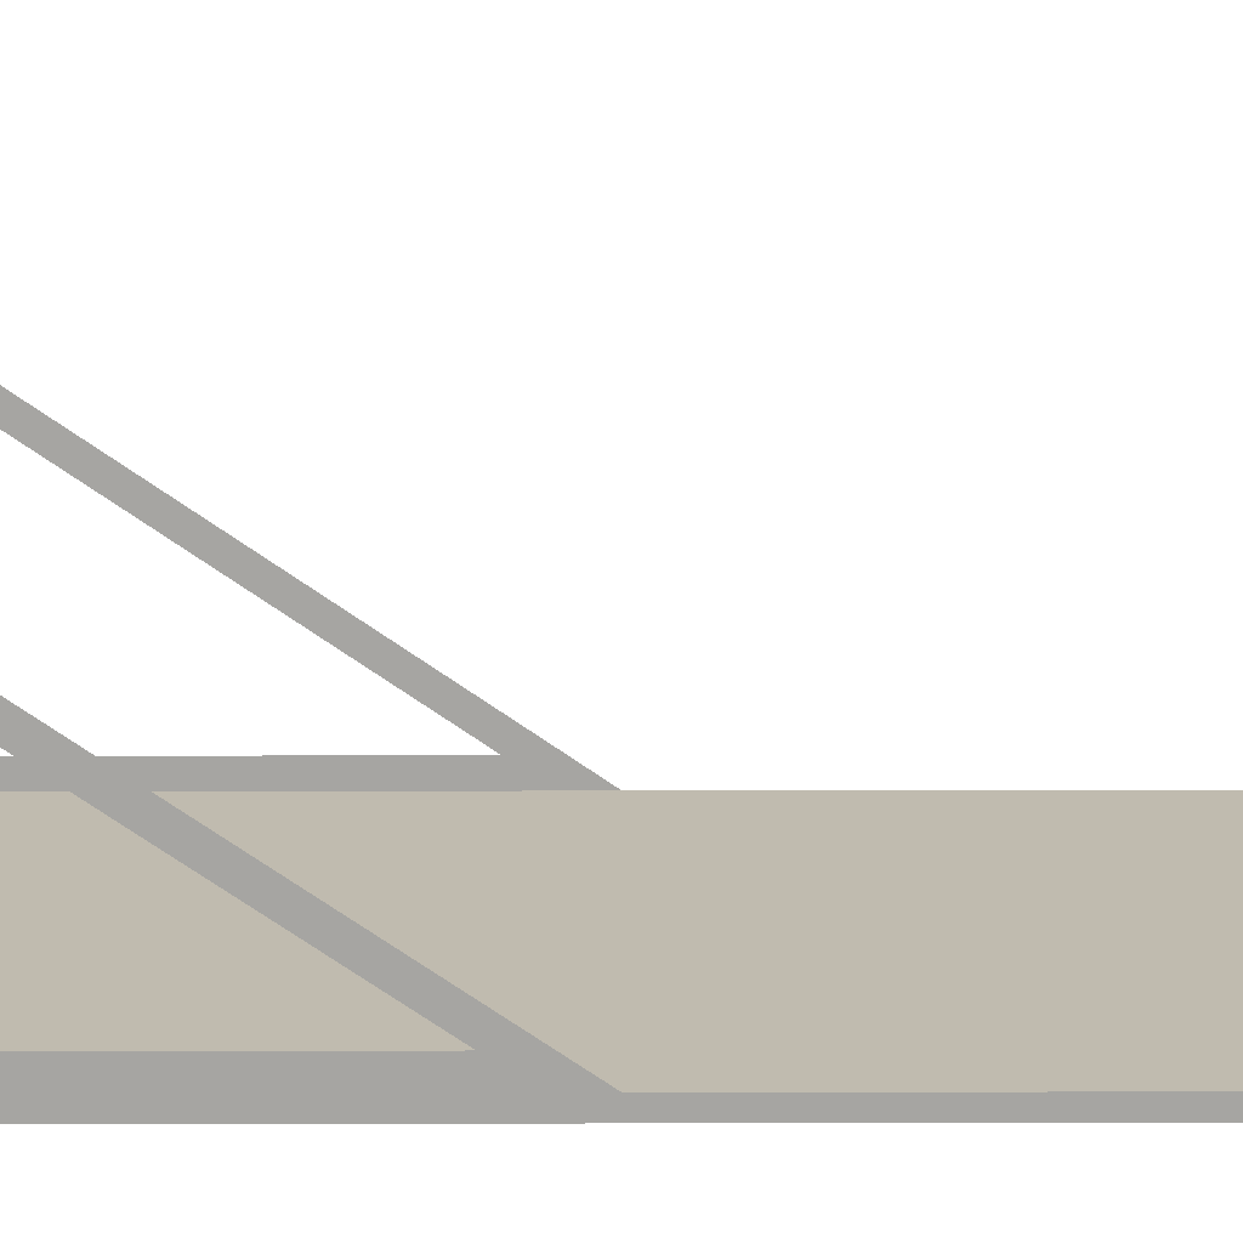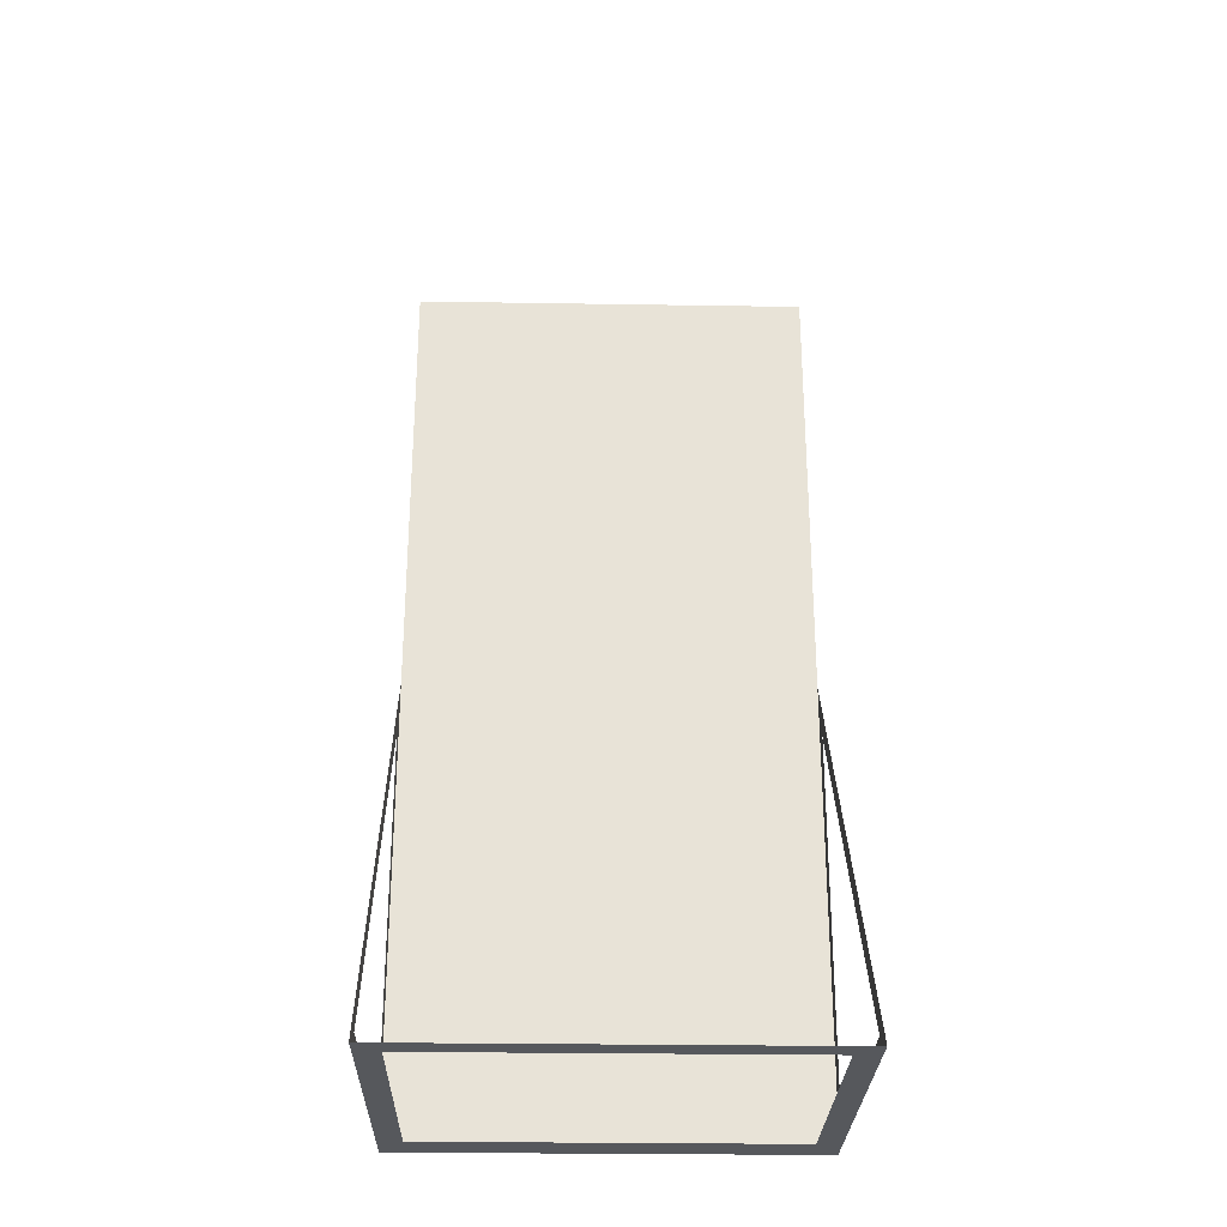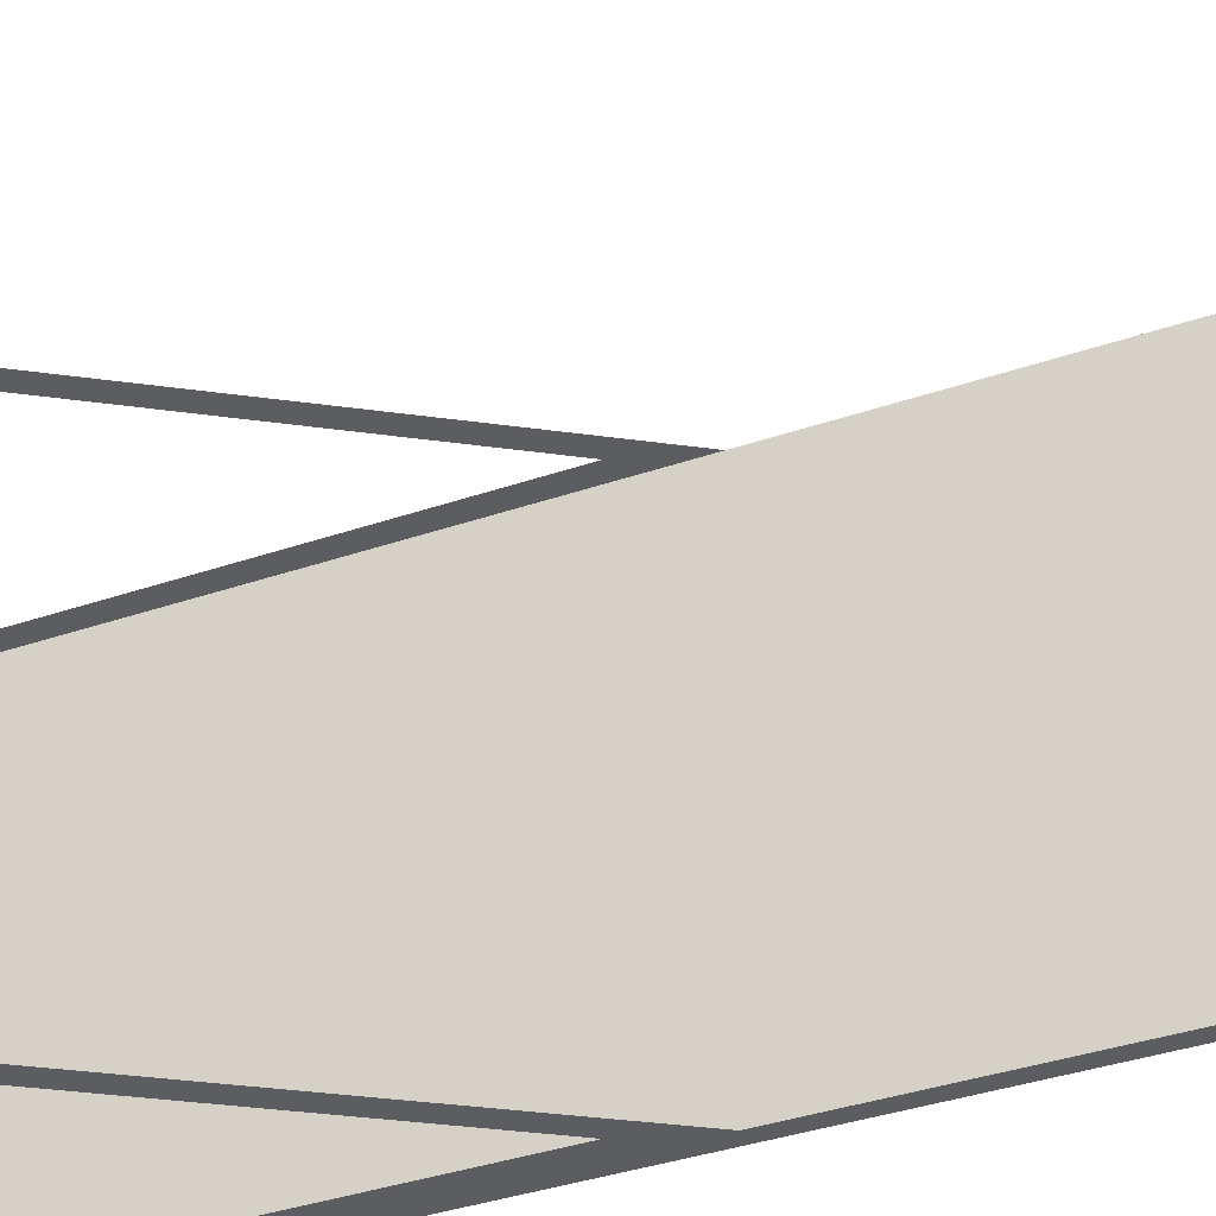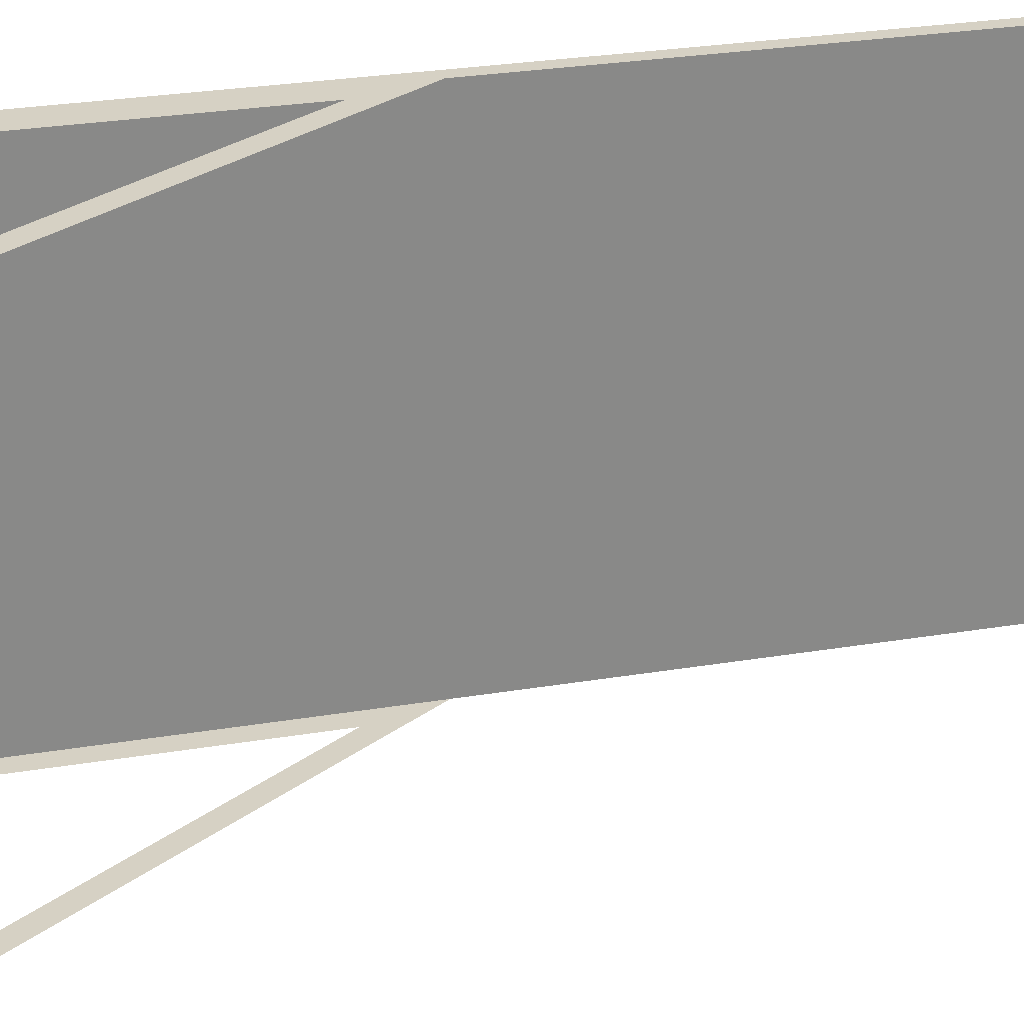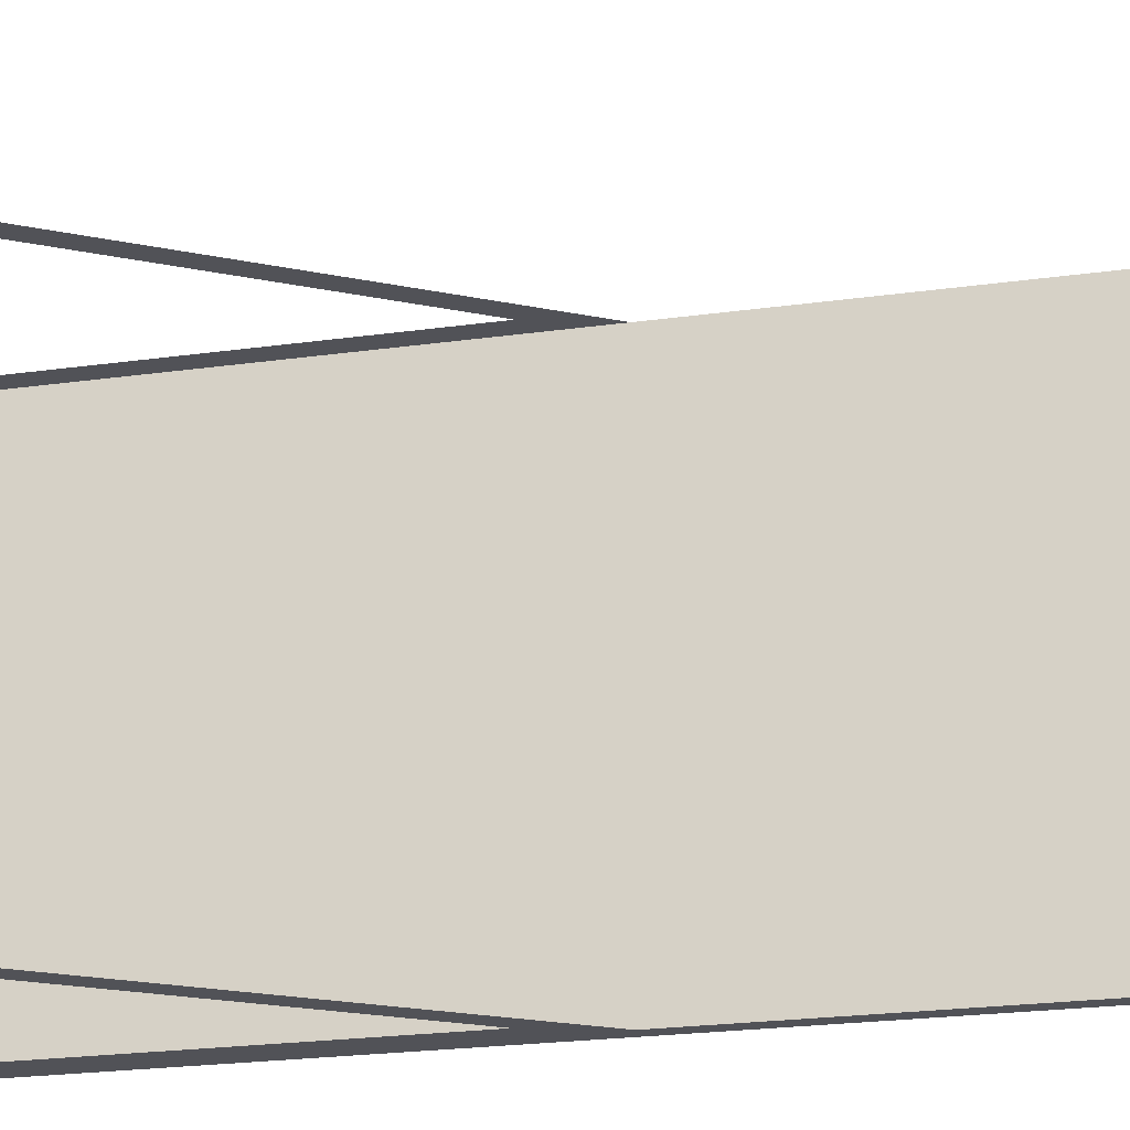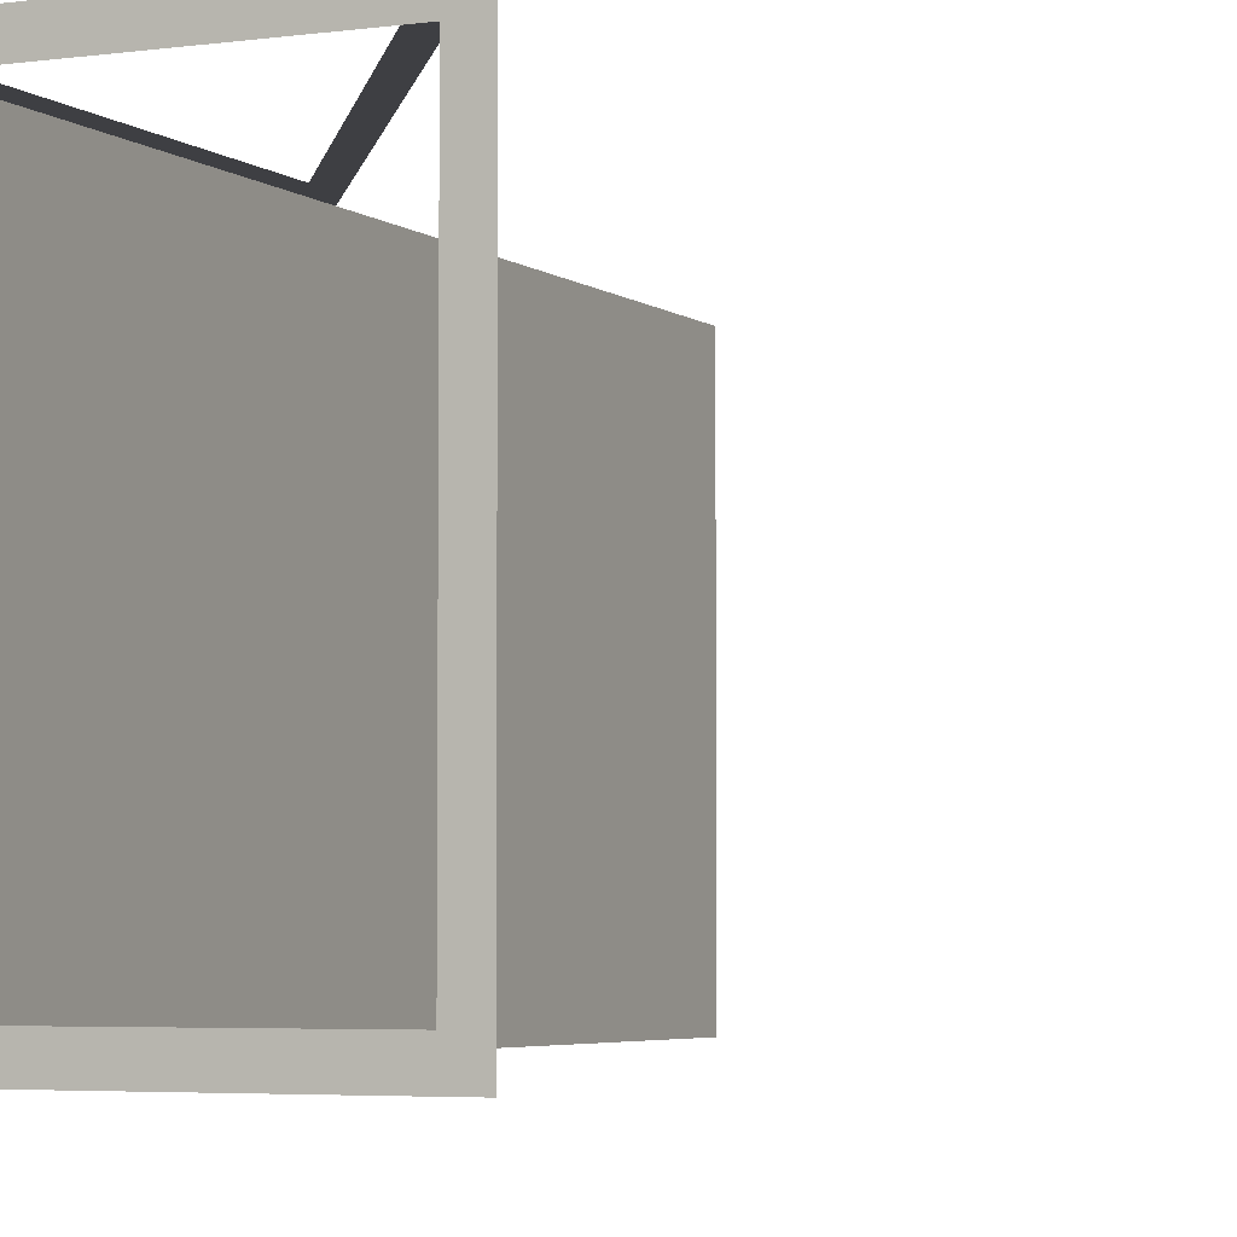
<metadata>
{"format":"obj","ext":"obj","renderer":"f3d","projection":"perspective","resolution":1024,"background":"white","views":[{"elev":-73.8,"azim":90.1,"up":"+Z"},{"elev":-27.9,"azim":88.6,"up":"+Y"},{"elev":-36.4,"azim":114.3,"up":"+Z"},{"elev":26.9,"azim":75.2,"up":"+Z"},{"elev":-21.6,"azim":104.2,"up":"+Z"},{"elev":-4.2,"azim":24.9,"up":"+Z"}]}
</metadata>
<code>
g Mesh1 AnuncioBase1 Anuncio1 Model
v 0.05 3.22 -0
v 0 3.22 -1.44
v 0 3.22 -0
f 1 2 3
v 0.05 3.22 -1.44
f 2 1 4
f 3 2 1
f 4 1 2
v 0.05 0 -1.44
f 1 5 4
v 0.05 1.61 -0
f 6 5 1
v 0.05 0 -0
f 5 6 7
f 7 6 5
v 0 0 -0
f 6 8 7
f 8 6 3
f 7 8 6
f 8 5 7
v 0 0 -1.44
f 5 8 9
f 9 8 5
f 7 5 8
v 0.1328 0 -1.357
f 5 10 7
v 1.16 0 -1.44
f 10 5 11
f 7 10 5
v 0.1328 0 -0.08281
f 12 7 10
v 1.16 0 -0
f 7 12 13
f 13 12 7
v 1.077 0 -0.08281
f 13 12 14
f 14 12 13
f 13 14 11
f 11 14 13
v 1.077 0 -1.357
f 15 11 14
f 10 11 15
f 11 5 10
v 0.1182 0.06818 -1.44
f 5 16 11
v 0.05 1.61 -1.44
f 16 5 17
f 11 16 5
v 1.03 0.06818 -1.44
f 18 11 16
f 11 18 17
f 17 18 11
v 0.1182 1.391 -1.44
f 17 18 19
f 19 18 17
f 16 17 19
f 17 5 16
f 5 2 17
f 2 5 9
f 9 5 2
f 17 2 5
f 17 2 4
f 4 2 17
f 4 5 17
f 4 5 1
f 17 5 4
f 1 5 6
f 3 6 1
f 3 6 8
f 1 6 3
f 19 17 16
f 16 11 18
f 15 11 10
f 14 11 15
f 10 7 12
v 0.1328 0 -0.72
f 12 10 20
f 20 10 12
v 1.03 0.06818 -0
f 13 21 7
f 21 13 6
f 7 21 13
v 0.1182 0.06818 -0
f 22 7 21
f 7 22 6
f 6 22 7
v 0.1182 1.391 -0
f 6 22 23
f 23 22 6
f 21 6 23
f 6 13 21
f 23 6 21
f 21 7 22
g Mesh2 AnuncioBase1 Anuncio1 Model
l 1 4
l 1 3
l 6 1
l 7 6
l 7 8
l 5 7
l 5 9
l 5 17
l 11 5
l 13 11
l 13 6
l 7 13
l 11 17
l 17 4
l 4 2
l 3 2
l 8 3
l 9 8
l 9 2
g Mesh3 AnuncioBase1 Anuncio1 Model
l 21 22
l 23 21
l 22 23
g Mesh4 AnuncioBase1 Anuncio1 Model
l 15 10
l 14 15
l 12 14
l 20 12
l 10 20
g Mesh5 AnuncioBase1 Anuncio1 Model
l 18 16
l 19 18
l 16 19
g Mesh6 AnuncioLona1 Anuncio1 Model
f 2 8 3
f 8 2 9
f 3 8 2
f 9 2 8
g Mesh7 AnuncioLona1 Anuncio1 Model
l 3 2
l 8 3
l 9 8
l 9 2

</code>
